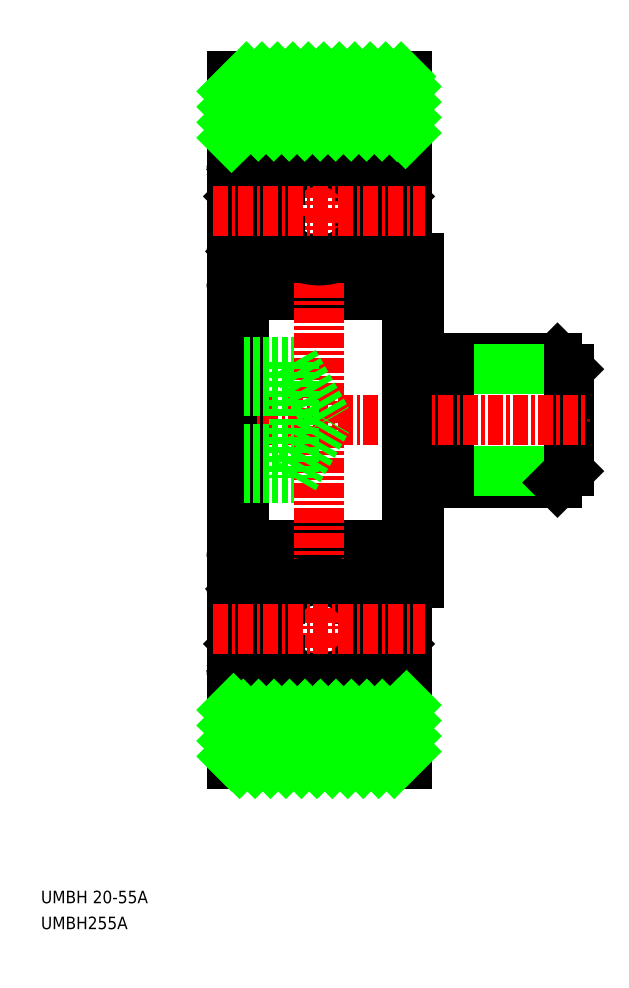
<metadata>
{"format":"dxf","ext":"dxf","renderer":"ezdxf+matplotlib","layout":"modelspace","background":"white","min_lineweight":24,"dpi":150}
</metadata>
<code>
0
SECTION
2
ENTITIES
0
TEXT
8
0
10
31.75
20
-13.55
30
0
40
1
1
UMBH 20-55A
0
TEXT
8
0
10
31.75
20
-15.63
30
0
40
1
1
UMBH255A
0
LINE
8
0
10
62
20
30.1
30
0
11
73.08
21
30.1
31
0
0
LINE
8
0
10
73.08
20
30.1
30
0
11
74
21
29.18
31
0
0
LINE
8
0
10
74
20
29.18
30
0
11
64.4
21
29.18
31
0
0
LINE
8
0
10
62
20
20.1
30
0
11
73.08
21
20.1
31
0
0
LINE
8
0
10
74
20
21.02
30
0
11
64.4
21
21.02
31
0
0
LINE
8
0
10
73.08
20
20.1
30
0
11
74
21
21.02
31
0
0
LINE
8
0
10
62
20
12.1
30
0
11
62
21
25.1
31
0
0
LINE
8
0
10
62
20
38.1
30
0
11
62
21
25.1
31
0
0
LINE
8
0
10
74
20
29.18
30
0
11
74
21
21.02
31
0
0
LINE
8
0
10
64.4
20
30.1
30
0
11
64.4
21
20.1
31
0
0
ARC
8
0
10
60
20
36.1
30
0
40
1
50
270
51
0
0
LINE
8
0
10
48
20
35.1
30
0
11
60
21
35.1
31
0
0
LINE
8
0
10
61
20
36.1
30
0
11
61
21
38.1
31
0
0
LINE
8
0
10
61
20
14.1
30
0
11
61
21
12.1
31
0
0
ARC
8
0
10
60
20
14.1
30
0
40
1
50
0
51
90
0
LINE
8
0
10
48
20
15.1
30
0
11
60
21
15.1
31
0
0
LINE
8
0
10
61
20
14.1
30
0
11
61
21
25.1
31
0
0
LINE
8
0
10
48
20
15.1
30
0
11
48
21
35.1
31
0
0
LINE
8
0
10
61
20
36.1
30
0
11
61
21
25.1
31
0
0
LINE
8
CENTER
10
45.5
20
25.1
30
0
11
75.5
21
25.1
31
0
0
LINE
8
0
10
61
20
38.1
30
0
11
62
21
38.1
31
0
0
LINE
8
0
10
61
20
12.1
30
0
11
62
21
12.1
31
0
0
LINE
8
0
10
60.8
20
45.4
30
0
11
60.22
21
45.4
31
0
0
LINE
8
0
10
60.22
20
45.4
30
0
11
60
21
45.66
31
0
0
LINE
8
0
10
59.95
20
44.78
30
0
11
59.76
21
45.01
31
0
0
LINE
8
0
10
59.76
20
45.01
30
0
11
59.99
21
45.21
31
0
0
LINE
8
0
10
59.95
20
44.78
30
0
11
60.18
21
44.98
31
0
0
LINE
8
0
10
59.99
20
45.21
30
0
11
59.77
21
45.46
31
0
0
ARC
8
0
10
59.99
20
45.21
30
0
40
0.3
50
310
51
40.09
0
ARC
8
0
10
60.8
20
45.6
30
0
40
0.2
50
270
51
0
0
LINE
8
0
10
58.41
20
44.3
30
0
11
58.41
21
44.3
31
0
0
LINE
8
0
10
59.07
20
44.83
30
0
11
59.07
21
43.98
31
0
0
LINE
8
0
10
59.42
20
45.34
30
0
11
59.37
21
44.1
31
0
0
LINE
8
0
10
59.12
20
45.38
30
0
11
59.04
21
44.48
31
0
0
ARC
8
0
10
58.84
20
44.5
30
0
40
0.2
50
270
51
355
0
LINE
8
0
10
57.98
20
44.3
30
0
11
57.98
21
44.3
31
0
0
LINE
8
0
10
58.84
20
44.3
30
0
11
57.12
21
44.3
31
0
0
LINE
8
0
10
59.07
20
43.98
30
0
11
60.17
21
42.88
31
0
0
LINE
8
0
10
59.37
20
44.1
30
0
11
60.47
21
43
31
0
0
ARC
8
0
10
59.62
20
45.33
30
0
40
0.2
50
40.01
51
177.6
0
LINE
8
0
10
60.3
20
38.6
30
0
11
59.92
21
38.22
31
0
0
ARC
8
0
10
60.8
20
38.4
30
0
40
0.2
50
0
51
90
0
LINE
8
0
10
60.8
20
38.6
30
0
11
60.3
21
38.6
31
0
0
ARC
8
0
10
60.17
20
39.2
30
0
40
0.3
50
270
51
0
0
LINE
8
0
10
59.21
20
38.25
30
0
11
58.84
21
39.27
31
0
0
ARC
8
0
10
59.5
20
38.35
30
0
40
0.3002
50
200
51
274.5
0
ARC
8
0
10
58.66
20
39.2
30
0
40
0.2
50
19.97
51
90
0
LINE
8
0
10
59.55
20
38.9
30
0
11
59.55
21
39.2
31
0
0
LINE
8
0
10
58.66
20
39.4
30
0
11
57.12
21
39.4
31
0
0
ARC
8
0
10
59.5
20
38.65
30
0
40
0.5996
50
267.2
51
315
0
LINE
8
0
10
59.55
20
39.2
30
0
11
60.17
21
39.2
31
0
0
LINE
8
0
10
60.17
20
38.9
30
0
11
59.55
21
38.9
31
0
0
LINE
8
0
10
60.17
20
42.88
30
0
11
60.17
21
39.2
31
0
0
LINE
8
0
10
60.47
20
43
30
0
11
60.47
21
39.2
31
0
0
ARC
8
0
10
59.61
20
45.34
30
0
40
0.5
50
40.09
51
175
0
LINE
8
0
10
60.8
20
11.6
30
0
11
60.3
21
11.6
31
0
0
ARC
8
0
10
60.17
20
11
30
0
40
0.3
50
0
51
90
0
ARC
8
0
10
60.8
20
11.8
30
0
40
0.2
50
270
51
0
0
LINE
8
0
10
60.3
20
11.6
30
0
11
59.92
21
11.97
31
0
0
ARC
8
0
10
59.5
20
11.85
30
0
40
0.3002
50
85.54
51
160
0
ARC
8
0
10
58.66
20
11
30
0
40
0.2
50
270
51
340
0
LINE
8
0
10
59.55
20
11.3
30
0
11
59.55
21
11
31
0
0
LINE
8
0
10
58.66
20
10.8
30
0
11
57.12
21
10.8
31
0
0
LINE
8
0
10
59.21
20
11.95
30
0
11
58.84
21
10.93
31
0
0
LINE
8
0
10
60.17
20
11.3
30
0
11
59.55
21
11.3
31
0
0
ARC
8
0
10
59.5
20
11.55
30
0
40
0.5996
50
45
51
92.8
0
LINE
8
0
10
59.55
20
11
30
0
11
60.17
21
11
31
0
0
ARC
8
0
10
58.84
20
5.699
30
0
40
0.2
50
4.987
51
90
0
LINE
8
0
10
58.84
20
5.899
30
0
11
57.12
21
5.899
31
0
0
LINE
8
0
10
59.07
20
6.219
30
0
11
60.17
21
7.319
31
0
0
LINE
8
0
10
59.37
20
6.095
30
0
11
60.47
21
7.195
31
0
0
LINE
8
0
10
60.47
20
7.195
30
0
11
60.47
21
11
31
0
0
LINE
8
0
10
60.17
20
7.319
30
0
11
60.17
21
11
31
0
0
LINE
8
0
10
60.8
20
4.799
30
0
11
60.22
21
4.799
31
0
0
LINE
8
0
10
60.22
20
4.799
30
0
11
60
21
4.537
31
0
0
ARC
8
0
10
59.99
20
4.992
30
0
40
0.3
50
319.9
51
50
0
LINE
8
0
10
59.95
20
5.415
30
0
11
60.18
21
5.222
31
0
0
LINE
8
0
10
59.99
20
4.992
30
0
11
59.77
21
4.735
31
0
0
LINE
8
0
10
59.76
20
5.185
30
0
11
59.99
21
4.992
31
0
0
LINE
8
0
10
59.95
20
5.415
30
0
11
59.76
21
5.185
31
0
0
ARC
8
0
10
60.8
20
4.599
30
0
40
0.2
50
0
51
90
0
ARC
8
0
10
59.61
20
4.859
30
0
40
0.5
50
185
51
319.9
0
ARC
8
0
10
59.62
20
4.864
30
0
40
0.2
50
182.4
51
320
0
LINE
8
0
10
59.12
20
4.815
30
0
11
59.04
21
5.716
31
0
0
LINE
8
0
10
59.07
20
5.372
30
0
11
59.07
21
6.219
31
0
0
LINE
8
0
10
59.42
20
4.855
30
0
11
59.37
21
6.095
31
0
0
LINE
8
0
10
61
20
52.6
30
0
11
61
21
-2.401
31
0
0
LINE
8
CENTER
10
54
20
54.1
30
0
11
54
21
-3.901
31
0
0
ARC
8
0
10
49.16
20
44.5
30
0
40
0.2
50
185
51
270
0
LINE
8
0
10
48.93
20
44.83
30
0
11
48.93
21
43.98
31
0
0
LINE
8
0
10
48.58
20
45.34
30
0
11
48.63
21
44.1
31
0
0
LINE
8
0
10
48.88
20
45.38
30
0
11
48.96
21
44.48
31
0
0
ARC
8
0
10
48.38
20
45.33
30
0
40
0.2
50
2.375
51
140
0
LINE
8
0
10
49.16
20
44.3
30
0
11
50.87
21
44.3
31
0
0
LINE
8
0
10
47.2
20
45.4
30
0
11
47.78
21
45.4
31
0
0
ARC
8
0
10
47.2
20
45.6
30
0
40
0.2
50
180
51
270
0
LINE
8
0
10
47.78
20
45.4
30
0
11
48
21
45.66
31
0
0
LINE
8
0
10
48.04
20
44.78
30
0
11
47.81
21
44.98
31
0
0
ARC
8
0
10
48.01
20
45.21
30
0
40
0.3
50
139.9
51
230
0
LINE
8
0
10
48.63
20
44.1
30
0
11
47.53
21
43
31
0
0
LINE
8
0
10
48.93
20
43.98
30
0
11
47.83
21
42.88
31
0
0
LINE
8
0
10
48.24
20
45.01
30
0
11
48.01
21
45.21
31
0
0
LINE
8
0
10
48.04
20
44.78
30
0
11
48.24
21
45.01
31
0
0
LINE
8
0
10
48.01
20
45.21
30
0
11
48.22
21
45.46
31
0
0
LINE
8
0
10
48.78
20
38.25
30
0
11
49.15
21
39.27
31
0
0
ARC
8
0
10
48.5
20
38.35
30
0
40
0.3002
50
265.5
51
340
0
LINE
8
0
10
48.45
20
38.9
30
0
11
48.45
21
39.2
31
0
0
ARC
8
0
10
49.34
20
39.2
30
0
40
0.2
50
90
51
160
0
LINE
8
0
10
49.34
20
39.4
30
0
11
50.87
21
39.4
31
0
0
LINE
8
0
10
47.7
20
38.6
30
0
11
48.07
21
38.22
31
0
0
ARC
8
0
10
47.2
20
38.4
30
0
40
0.2
50
90
51
180
0
ARC
8
0
10
47.83
20
39.2
30
0
40
0.3
50
180
51
270
0
LINE
8
0
10
47.2
20
38.6
30
0
11
47.7
21
38.6
31
0
0
ARC
8
0
10
48.49
20
38.65
30
0
40
0.5996
50
225
51
272.8
0
LINE
8
0
10
47.83
20
38.9
30
0
11
48.45
21
38.9
31
0
0
LINE
8
0
10
48.45
20
39.2
30
0
11
47.83
21
39.2
31
0
0
LINE
8
0
10
47.53
20
43
30
0
11
47.53
21
39.2
31
0
0
LINE
8
0
10
47.83
20
42.88
30
0
11
47.83
21
39.2
31
0
0
ARC
8
0
10
48.38
20
45.34
30
0
40
0.5
50
4.987
51
139.9
0
ARC
8
0
10
48.5
20
11.85
30
0
40
0.3002
50
19.97
51
94.46
0
LINE
8
0
10
48.45
20
11.3
30
0
11
48.45
21
11
31
0
0
ARC
8
0
10
49.34
20
11
30
0
40
0.2
50
200
51
270
0
LINE
8
0
10
49.34
20
10.8
30
0
11
50.87
21
10.8
31
0
0
LINE
8
0
10
48.78
20
11.95
30
0
11
49.15
21
10.93
31
0
0
ARC
8
0
10
47.83
20
11
30
0
40
0.3
50
90
51
180
0
LINE
8
0
10
47.2
20
11.6
30
0
11
47.7
21
11.6
31
0
0
ARC
8
0
10
47.2
20
11.8
30
0
40
0.2
50
180
51
270
0
LINE
8
0
10
47.7
20
11.6
30
0
11
48.07
21
11.97
31
0
0
LINE
8
0
10
48.45
20
11
30
0
11
47.83
21
11
31
0
0
ARC
8
0
10
48.49
20
11.55
30
0
40
0.5996
50
87.2
51
135
0
LINE
8
0
10
47.83
20
11.3
30
0
11
48.45
21
11.3
31
0
0
ARC
8
0
10
49.16
20
5.699
30
0
40
0.2
50
90
51
175
0
LINE
8
0
10
49.16
20
5.899
30
0
11
50.87
21
5.899
31
0
0
LINE
8
0
10
48.63
20
6.095
30
0
11
47.53
21
7.195
31
0
0
LINE
8
0
10
48.93
20
6.219
30
0
11
47.83
21
7.319
31
0
0
LINE
8
0
10
47.83
20
7.319
30
0
11
47.83
21
11
31
0
0
LINE
8
0
10
47.53
20
7.195
30
0
11
47.53
21
11
31
0
0
ARC
8
0
10
48.38
20
4.864
30
0
40
0.2
50
220
51
357.6
0
LINE
8
0
10
47.78
20
4.799
30
0
11
48
21
4.537
31
0
0
ARC
8
0
10
47.2
20
4.599
30
0
40
0.2
50
90
51
180
0
LINE
8
0
10
47.2
20
4.799
30
0
11
47.78
21
4.799
31
0
0
LINE
8
0
10
48.04
20
5.415
30
0
11
47.81
21
5.222
31
0
0
ARC
8
0
10
48.01
20
4.992
30
0
40
0.3
50
130
51
220.1
0
ARC
8
0
10
48.38
20
4.859
30
0
40
0.5
50
220.1
51
355
0
LINE
8
0
10
48.04
20
5.415
30
0
11
48.24
21
5.185
31
0
0
LINE
8
0
10
48.24
20
5.185
30
0
11
48.01
21
4.992
31
0
0
LINE
8
0
10
48.01
20
4.992
30
0
11
48.22
21
4.735
31
0
0
LINE
8
0
10
48.88
20
4.815
30
0
11
48.96
21
5.716
31
0
0
LINE
8
0
10
48.93
20
5.372
30
0
11
48.93
21
6.219
31
0
0
LINE
8
0
10
48.58
20
4.855
30
0
11
48.63
21
6.095
31
0
0
LINE
8
0
10
47
20
52.6
30
0
11
47
21
-2.401
31
0
0
LINE
8
0
10
48
20
48.6
30
0
11
60
21
48.6
31
0
0
CIRCLE
8
0
10
54
20
41.85
30
0
40
3.969
0
CIRCLE
8
0
10
54
20
8.349
30
0
40
3.969
0
LINE
8
0
10
48
20
1.599
30
0
11
60
21
1.599
31
0
0
LINE
8
CENTER
10
45.5
20
8.349
30
0
11
62.5
21
8.349
31
0
0
LINE
8
CENTER
10
45.5
20
41.85
30
0
11
62.5
21
41.85
31
0
0
ARC
8
0
10
48
20
36.1
30
0
40
1
50
180
51
270
0
ARC
8
0
10
48
20
14.1
30
0
40
1
50
90
51
180
0
ARC
8
0
10
48
20
2.599
30
0
40
1
50
180
51
270
0
ARC
8
0
10
60
20
2.599
30
0
40
1
50
270
51
0
0
ARC
8
0
10
48
20
47.6
30
0
40
1
50
90
51
180
0
ARC
8
0
10
60
20
47.6
30
0
40
1
50
0
51
90
0
LINE
8
0
10
52
20
29.72
30
0
11
54.66
21
25.1
31
0
0
LINE
8
0
10
52
20
29.72
30
0
11
52
21
20.48
31
0
0
LINE
8
0
10
48
20
20.48
30
0
11
52
21
20.48
31
0
0
LINE
8
0
10
48
20
22.79
30
0
11
52
21
22.79
31
0
0
LINE
8
0
10
48
20
27.41
30
0
11
52
21
27.41
31
0
0
LINE
8
0
10
52
20
20.48
30
0
11
54.66
21
25.1
31
0
0
LINE
8
0
10
48
20
29.72
30
0
11
52
21
29.72
31
0
0
LINE
8
0
10
47
20
-2.401
30
0
11
61
21
-2.401
31
0
0
LINE
8
0
10
47
20
52.6
30
0
11
61
21
52.6
31
0
0
INSERT
8
0
2
*X2
10
0
20
0
30
0
0
ENDSEC
0
EOF

</code>
